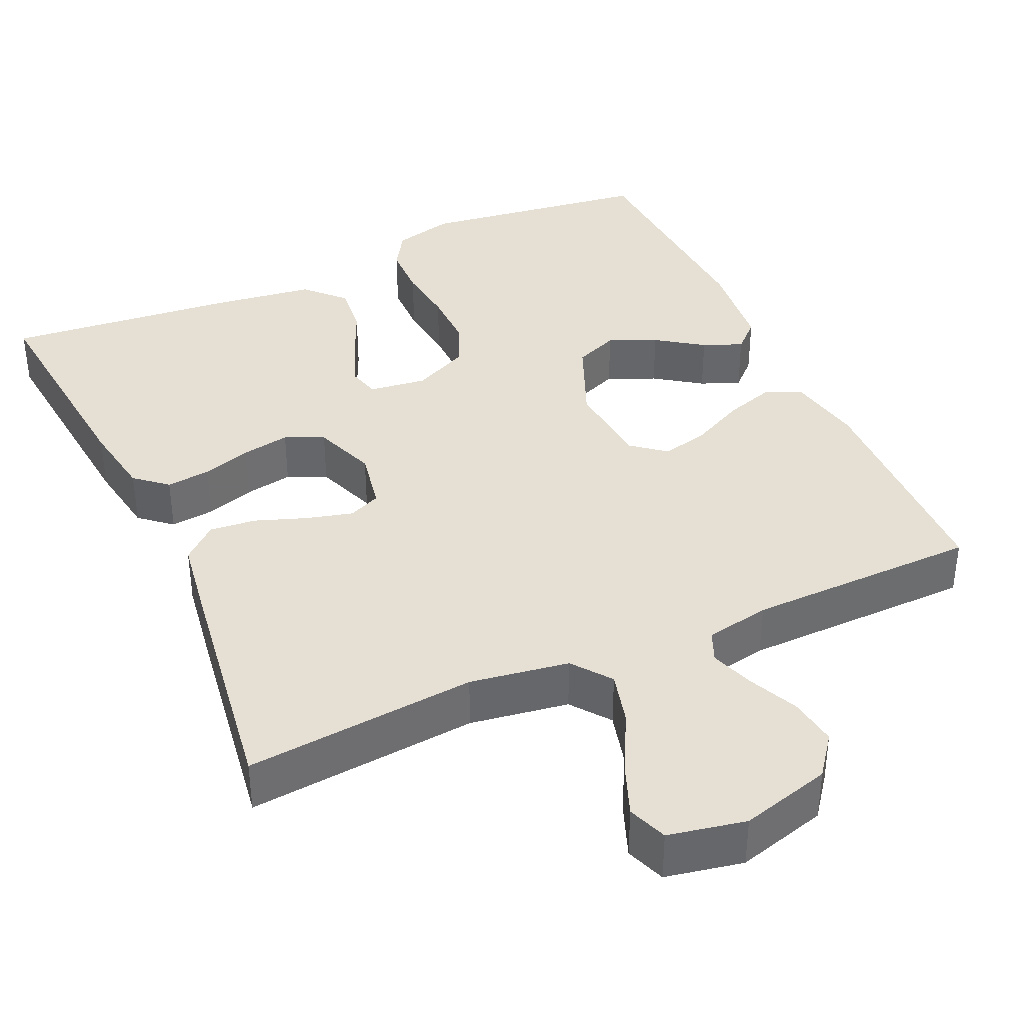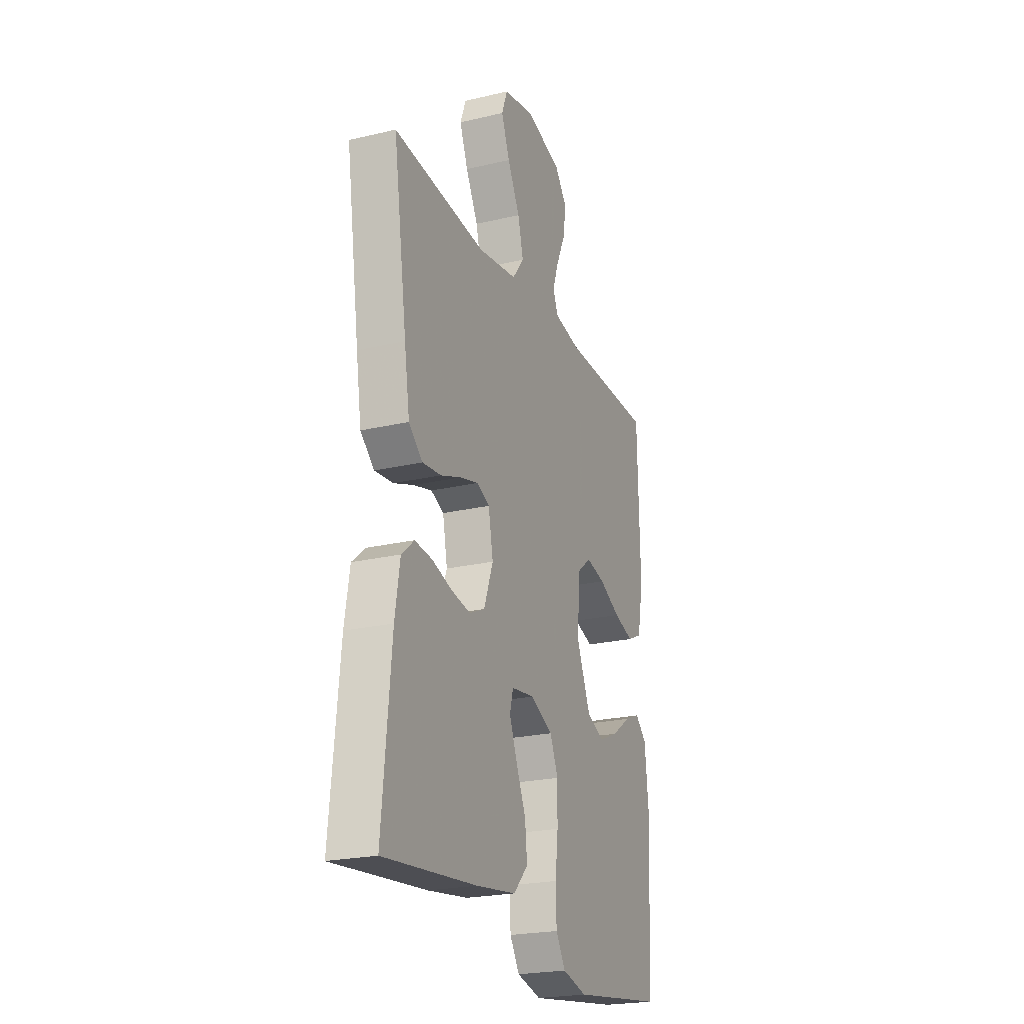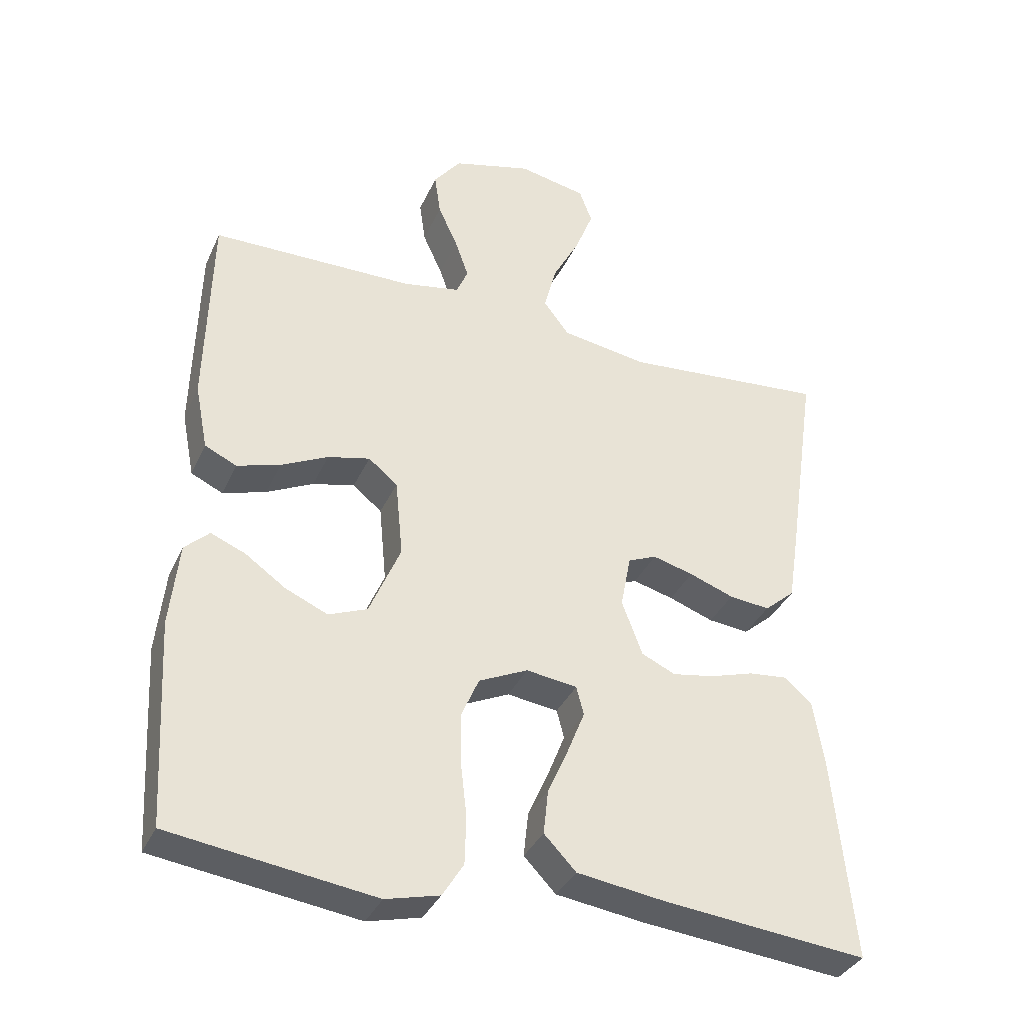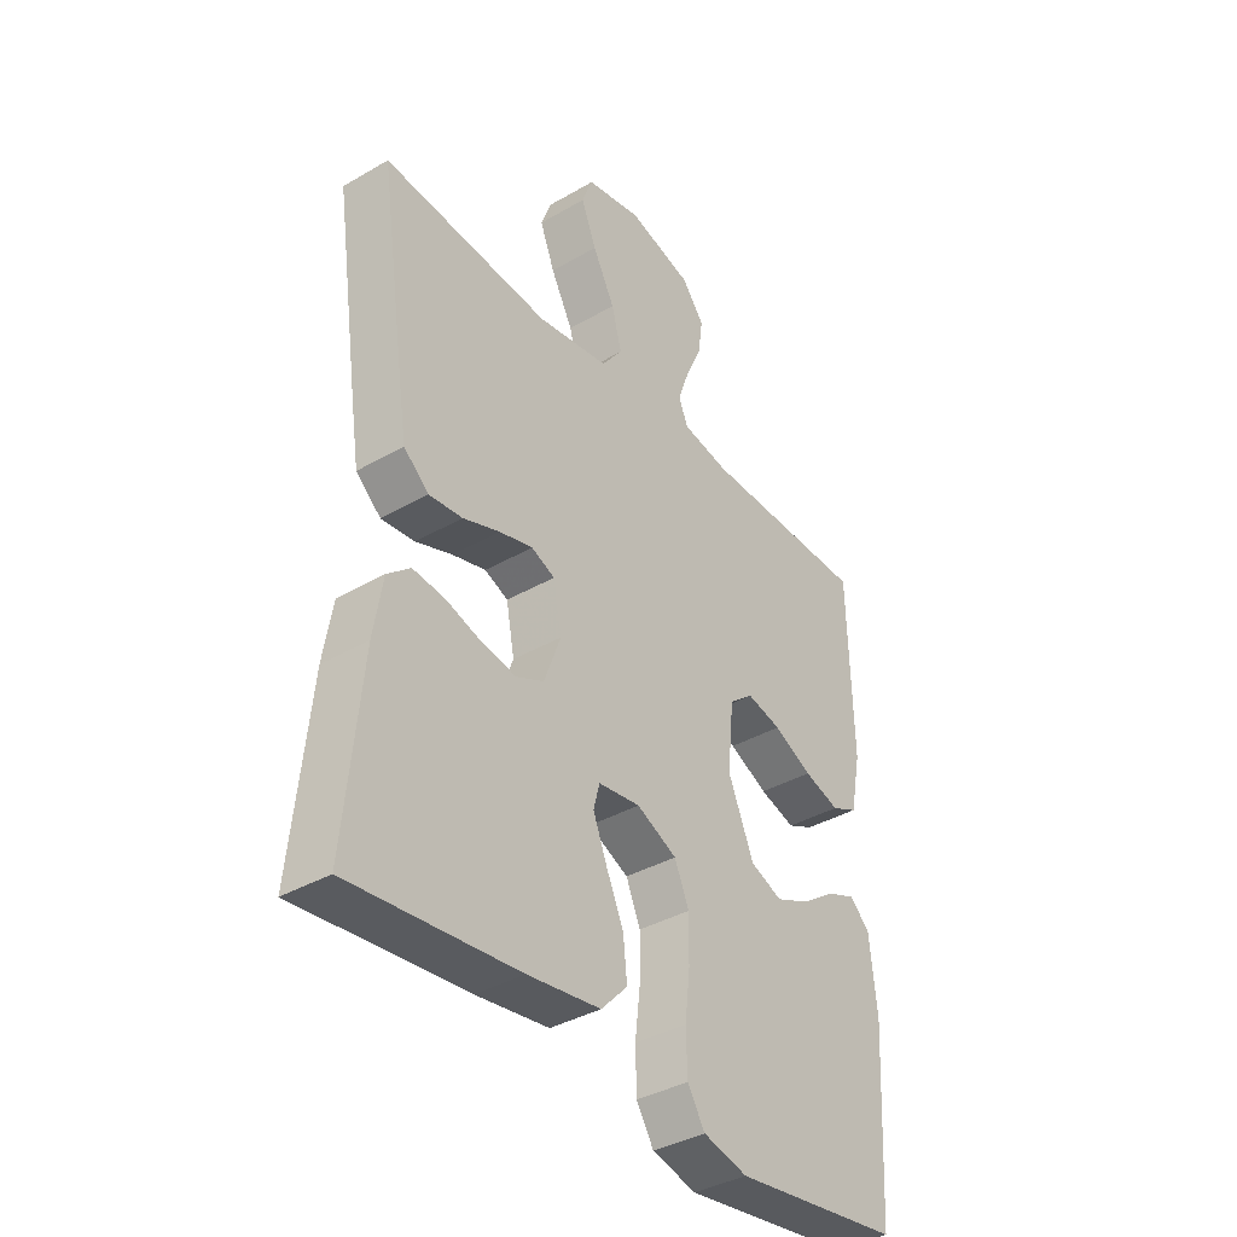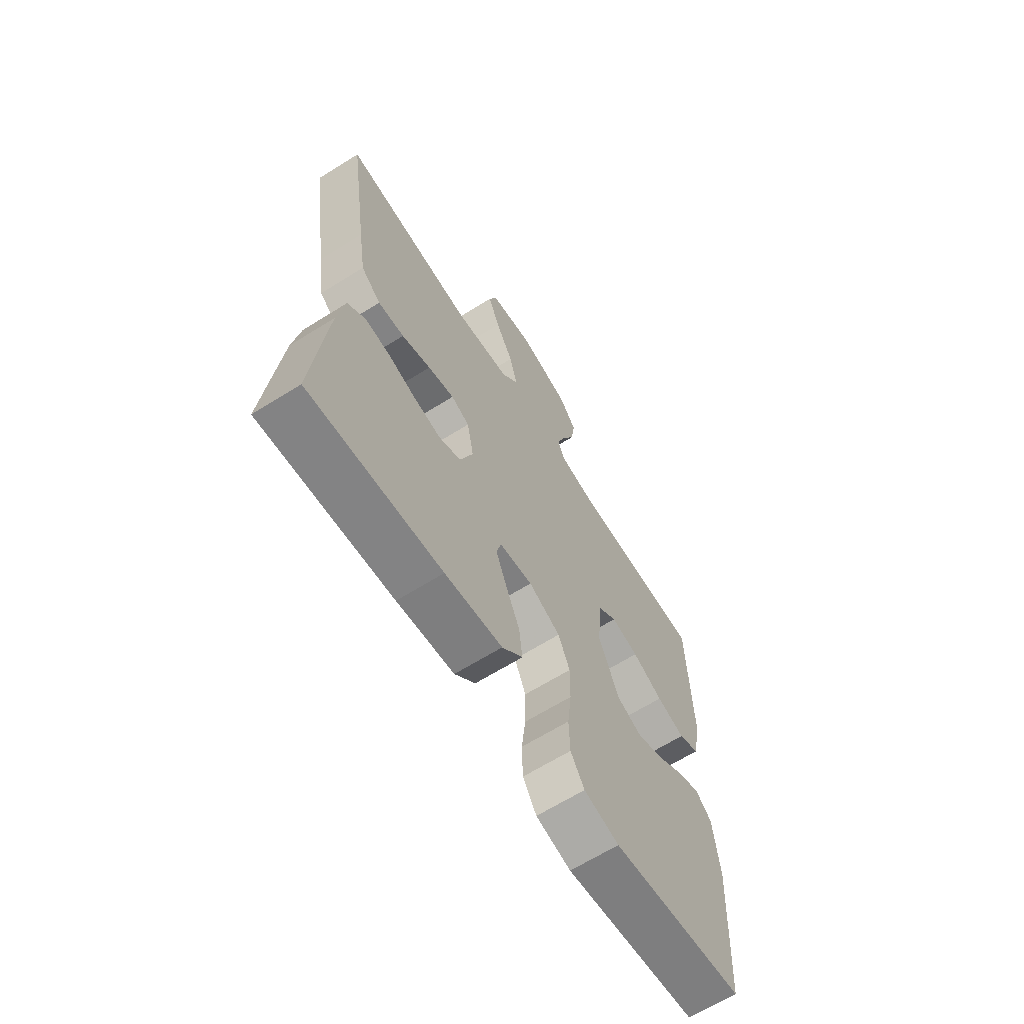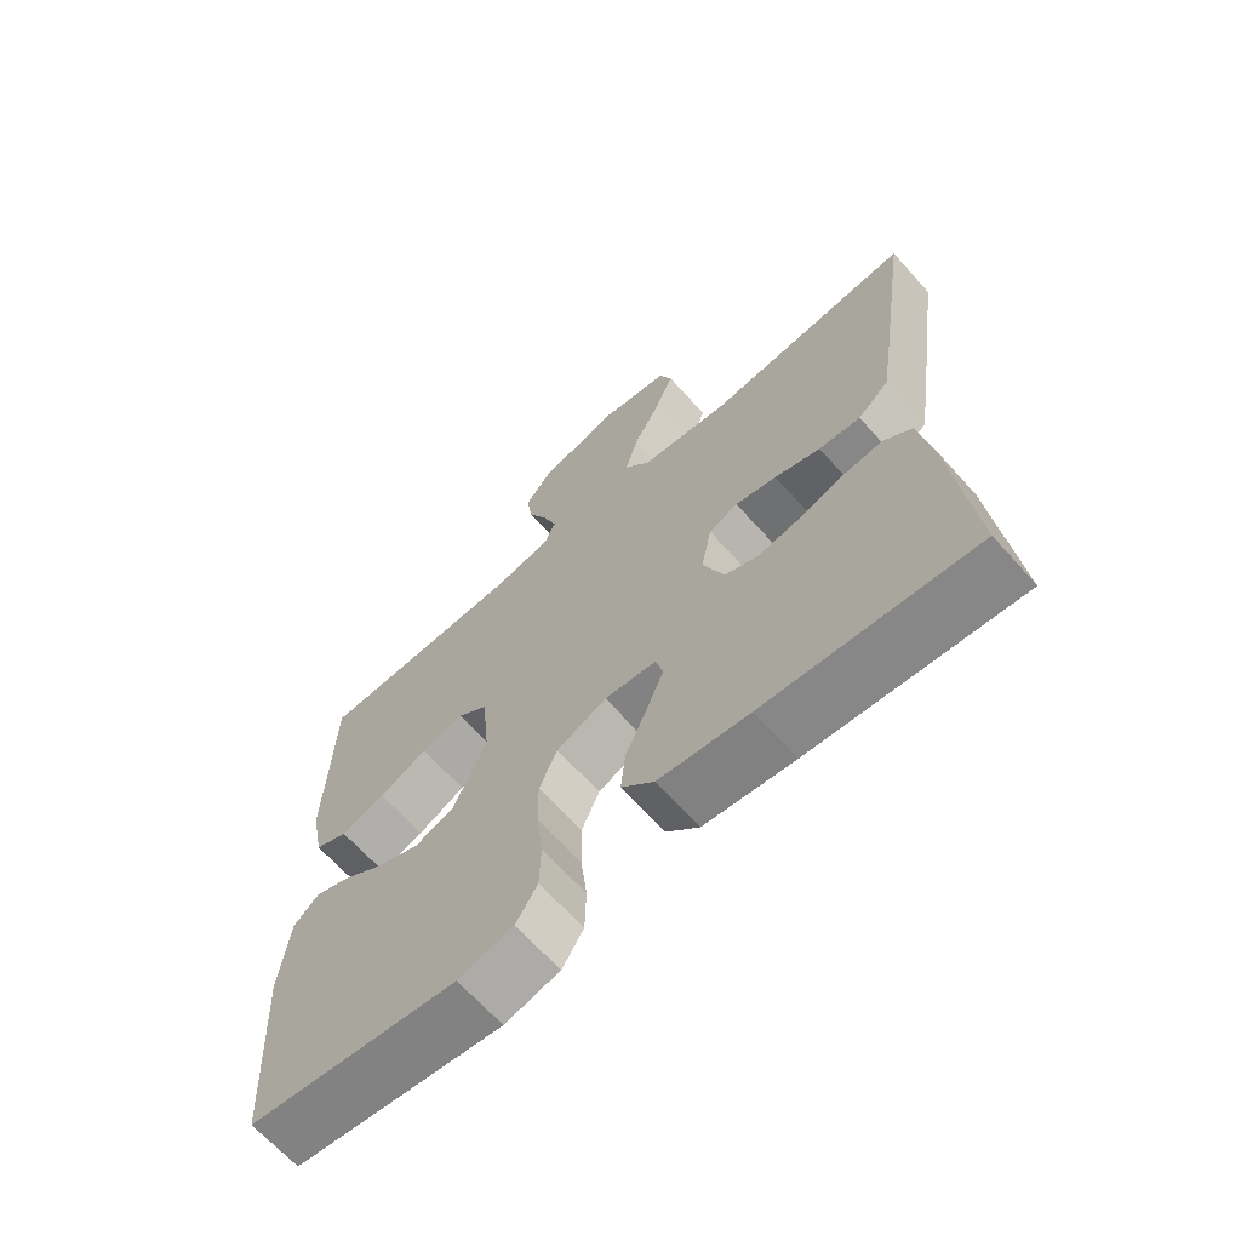
<metadata>
{"format":"obj","ext":"obj","renderer":"f3d","projection":"perspective","resolution":1024,"background":"white","views":[{"elev":38.2,"azim":-24.5,"up":"+Y"},{"elev":-22.9,"azim":-68.1,"up":"+Z"},{"elev":-36.0,"azim":157.7,"up":"+Z"},{"elev":-37.8,"azim":-53.5,"up":"+Z"},{"elev":-65.8,"azim":-57.9,"up":"+Z"},{"elev":-66.7,"azim":-138.1,"up":"+Z"}]}
</metadata>
<code>
v -0.5 0.07 -0.5
v -0.471 0.07 -0.2
v -0.455 0.07 -0.102
v -0.414 0.07 -0.067
v -0.357 0.07 -0.073
v -0.293 0.07 -0.093
v -0.231 0.07 -0.104
v -0.181 0.07 -0.081
v -0.151 0.07 0
v -0.166 0.07 0.079
v -0.208 0.07 0.097
v -0.268 0.07 0.081
v -0.334 0.07 0.057
v -0.394 0.07 0.051
v -0.439 0.07 0.09
v -0.456 0.07 0.2
v -0.5 0.07 0.5
v -0.2 0.07 0.473
v -0.072 0.07 0.493
v -0.034 0.07 0.543
v -0.052 0.07 0.612
v -0.092 0.07 0.688
v -0.119 0.07 0.757
v -0.1 0.07 0.808
v 0 0.07 0.828
v 0.117 0.07 0.796
v 0.157 0.07 0.744
v 0.148 0.07 0.681
v 0.119 0.07 0.617
v 0.099 0.07 0.56
v 0.116 0.07 0.52
v 0.2 0.07 0.504
v 0.5 0.07 0.5
v 0.507 0.07 0.2
v 0.488 0.07 0.103
v 0.441 0.07 0.081
v 0.377 0.07 0.101
v 0.308 0.07 0.135
v 0.246 0.07 0.15
v 0.203 0.07 0.115
v 0.192 0.07 0
v 0.238 0.07 -0.109
v 0.295 0.07 -0.132
v 0.357 0.07 -0.105
v 0.417 0.07 -0.063
v 0.468 0.07 -0.042
v 0.504 0.07 -0.076
v 0.517 0.07 -0.2
v 0.5 0.07 -0.5
v 0.2 0.07 -0.541
v 0.121 0.07 -0.521
v 0.09 0.07 -0.471
v 0.088 0.07 -0.4
v 0.097 0.07 -0.322
v 0.098 0.07 -0.246
v 0.072 0.07 -0.186
v 0 0.07 -0.152
v -0.075 0.07 -0.162
v -0.086 0.07 -0.204
v -0.061 0.07 -0.267
v -0.03 0.07 -0.337
v -0.023 0.07 -0.403
v -0.07 0.07 -0.452
v -0.2 0.07 -0.47
v -0.5 0 -0.5
v -0.471 0 -0.2
v -0.455 0 -0.102
v -0.414 0 -0.067
v -0.357 0 -0.073
v -0.293 0 -0.093
v -0.231 0 -0.104
v -0.181 0 -0.081
v -0.151 0 0
v -0.166 0 0.079
v -0.208 0 0.097
v -0.268 0 0.081
v -0.334 0 0.057
v -0.394 0 0.051
v -0.439 0 0.09
v -0.456 0 0.2
v -0.5 0 0.5
v -0.2 0 0.473
v -0.072 0 0.493
v -0.034 0 0.543
v -0.052 0 0.612
v -0.092 0 0.688
v -0.119 0 0.757
v -0.1 0 0.808
v 0 0 0.828
v 0.117 0 0.796
v 0.157 0 0.744
v 0.148 0 0.681
v 0.119 0 0.617
v 0.099 0 0.56
v 0.116 0 0.52
v 0.2 0 0.504
v 0.5 0 0.5
v 0.507 0 0.2
v 0.488 0 0.103
v 0.441 0 0.081
v 0.377 0 0.101
v 0.308 0 0.135
v 0.246 0 0.15
v 0.203 0 0.115
v 0.192 0 0
v 0.238 0 -0.109
v 0.295 0 -0.132
v 0.357 0 -0.105
v 0.417 0 -0.063
v 0.468 0 -0.042
v 0.504 0 -0.076
v 0.517 0 -0.2
v 0.5 0 -0.5
v 0.2 0 -0.541
v 0.121 0 -0.521
v 0.09 0 -0.471
v 0.088 0 -0.4
v 0.097 0 -0.322
v 0.098 0 -0.246
v 0.072 0 -0.186
v 0 0 -0.152
v -0.075 0 -0.162
v -0.086 0 -0.204
v -0.061 0 -0.267
v -0.03 0 -0.337
v -0.023 0 -0.403
v -0.07 0 -0.452
v -0.2 0 -0.47
f 60 61 62 63
f 59 60 63 64
f 58 59 64 1
f 51 52 53 54
f 51 54 55
f 50 51 55
f 49 50 55
f 48 49 55 56
f 44 45 46 47
f 43 44 47 48
f 35 36 37 38
f 35 38 39
f 32 33 34 35
f 31 32 35 39
f 30 31 39 40
f 26 27 28 29
f 26 29 30
f 25 26 30
f 21 22 23 24
f 20 21 24 25
f 15 16 17 18
f 15 18 19
f 12 13 14 15
f 11 12 15 19
f 10 11 19 20
f 3 4 5 6
f 3 6 7
f 58 1 2 3
f 57 58 3 7
f 43 48 56 57
f 42 43 57 7
f 25 30 40 41
f 20 25 41
f 9 10 20 41
f 8 9 41 42
f 7 8 42
f 127 126 125 124
f 128 127 124 123
f 65 128 123 122
f 118 117 116 115
f 119 118 115
f 119 115 114
f 119 114 113
f 120 119 113 112
f 111 110 109 108
f 112 111 108 107
f 102 101 100 99
f 103 102 99
f 99 98 97 96
f 103 99 96 95
f 104 103 95 94
f 93 92 91 90
f 94 93 90
f 94 90 89
f 88 87 86 85
f 89 88 85 84
f 82 81 80 79
f 83 82 79
f 79 78 77 76
f 83 79 76 75
f 84 83 75 74
f 70 69 68 67
f 71 70 67
f 67 66 65 122
f 71 67 122 121
f 121 120 112 107
f 71 121 107 106
f 105 104 94 89
f 105 89 84
f 105 84 74 73
f 106 105 73 72
f 106 72 71
f 1 65 66 2
f 2 66 67 3
f 3 67 68 4
f 4 68 69 5
f 5 69 70 6
f 6 70 71 7
f 7 71 72 8
f 8 72 73 9
f 9 73 74 10
f 10 74 75 11
f 11 75 76 12
f 12 76 77 13
f 13 77 78 14
f 14 78 79 15
f 15 79 80 16
f 16 80 81 17
f 17 81 82 18
f 18 82 83 19
f 19 83 84 20
f 20 84 85 21
f 21 85 86 22
f 22 86 87 23
f 23 87 88 24
f 24 88 89 25
f 25 89 90 26
f 26 90 91 27
f 27 91 92 28
f 28 92 93 29
f 29 93 94 30
f 30 94 95 31
f 31 95 96 32
f 32 96 97 33
f 33 97 98 34
f 34 98 99 35
f 35 99 100 36
f 36 100 101 37
f 37 101 102 38
f 38 102 103 39
f 39 103 104 40
f 40 104 105 41
f 41 105 106 42
f 42 106 107 43
f 43 107 108 44
f 44 108 109 45
f 45 109 110 46
f 46 110 111 47
f 47 111 112 48
f 48 112 113 49
f 49 113 114 50
f 50 114 115 51
f 51 115 116 52
f 52 116 117 53
f 53 117 118 54
f 54 118 119 55
f 55 119 120 56
f 56 120 121 57
f 57 121 122 58
f 58 122 123 59
f 59 123 124 60
f 60 124 125 61
f 61 125 126 62
f 62 126 127 63
f 63 127 128 64
f 64 128 65 1

</code>
